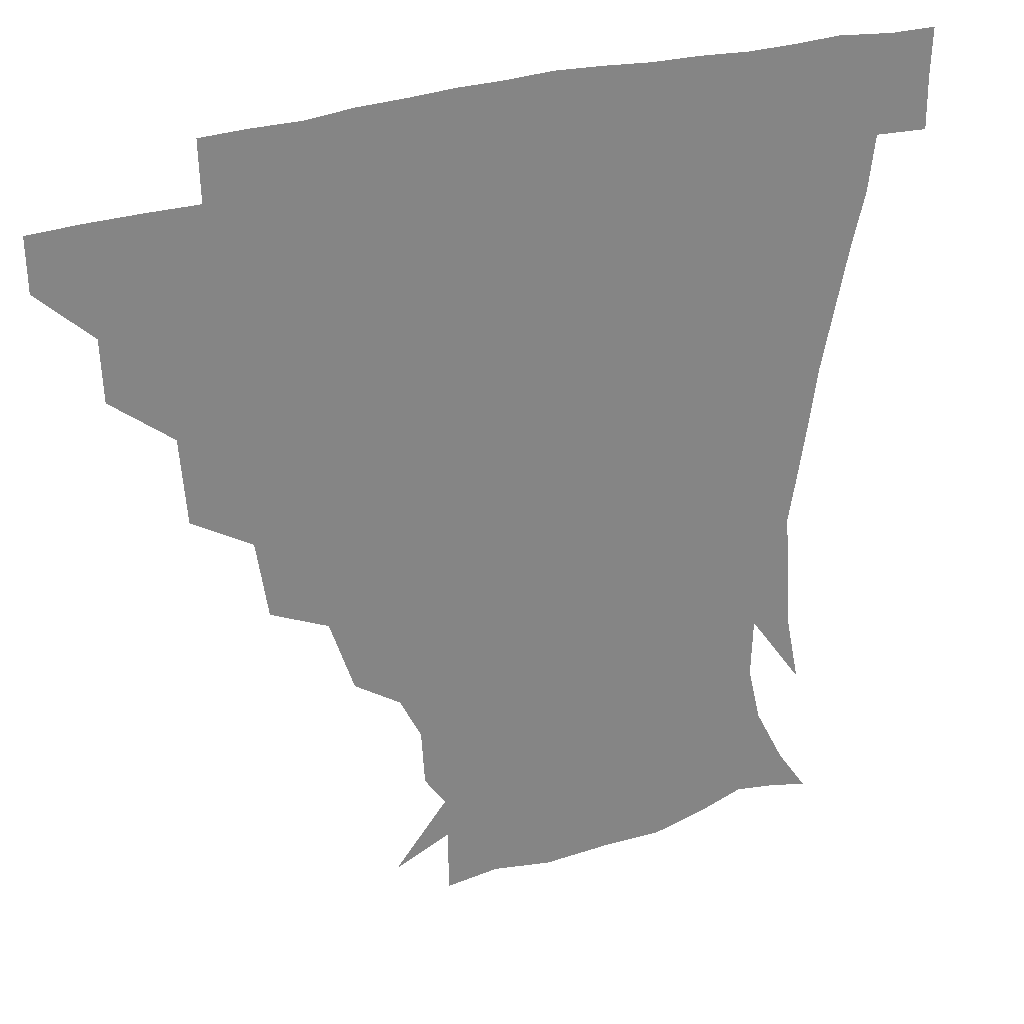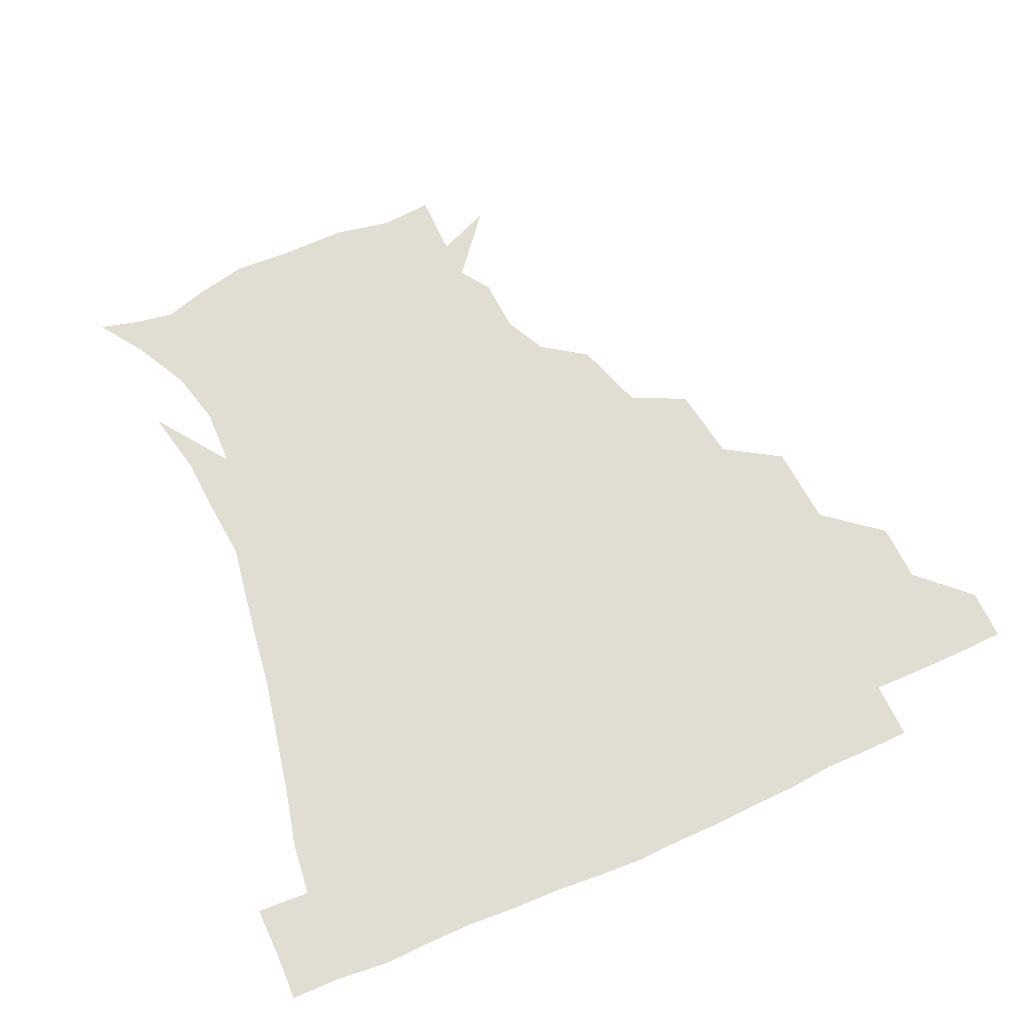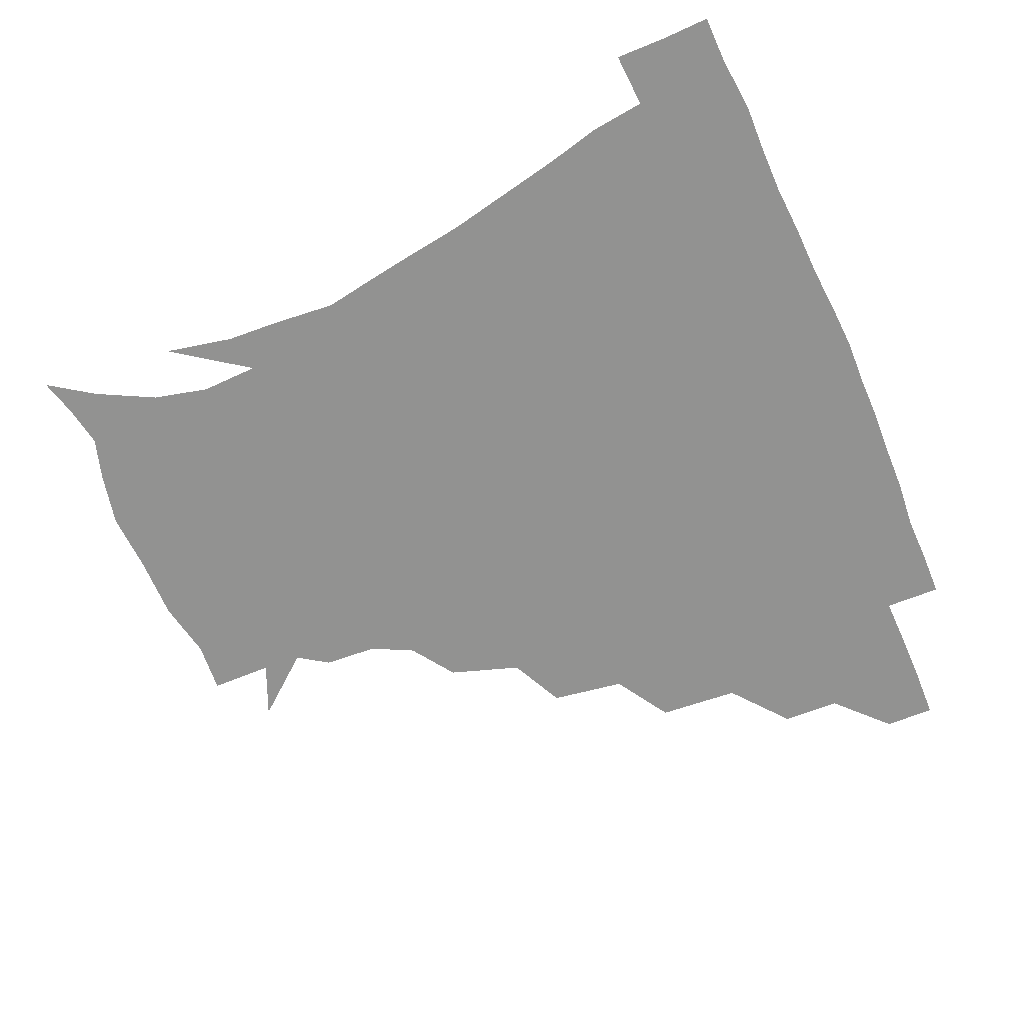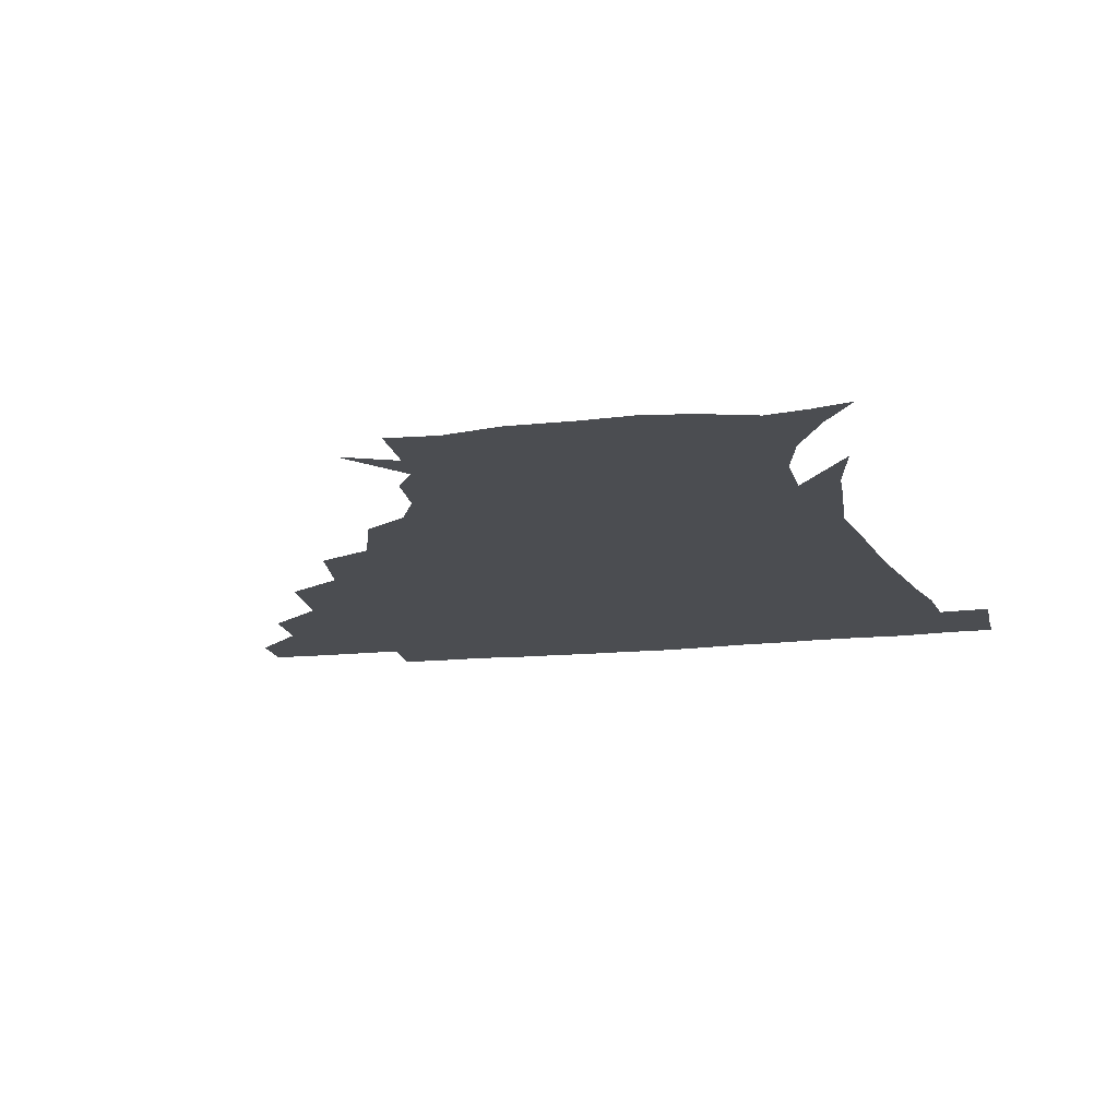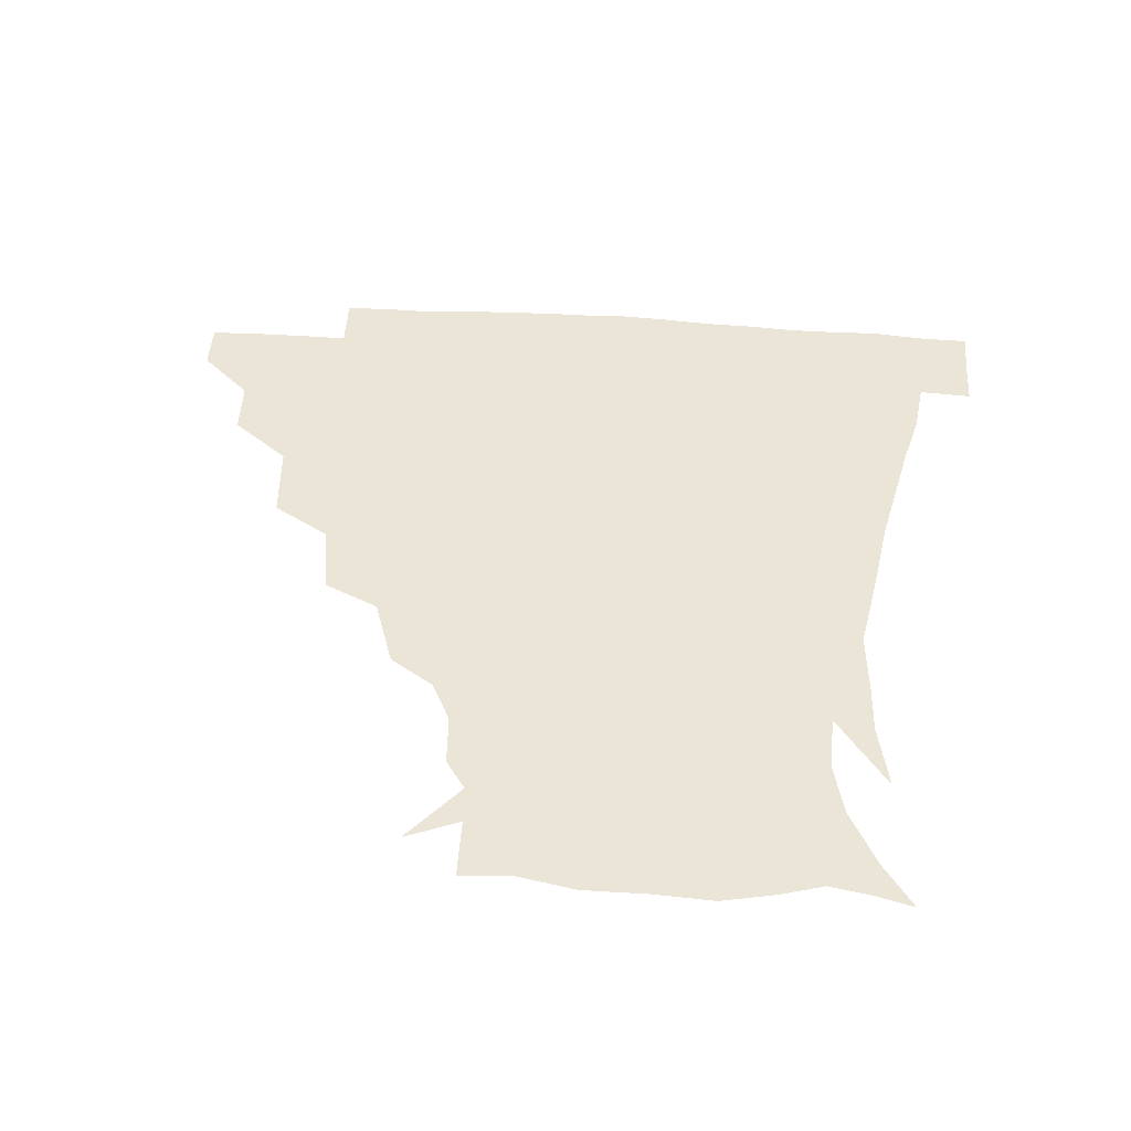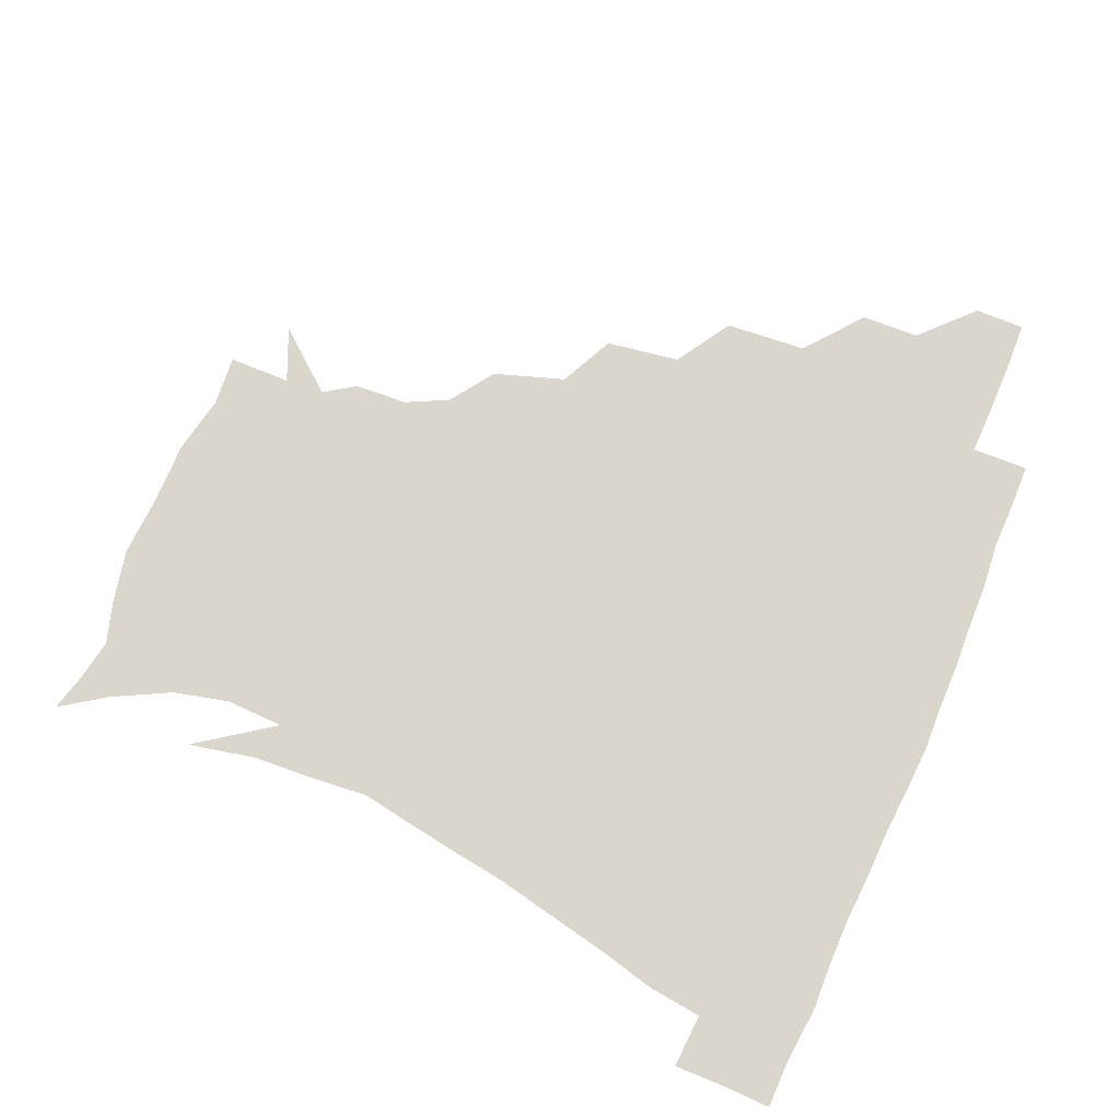
<metadata>
{"format":"obj","ext":"obj","renderer":"f3d","projection":"perspective","resolution":1024,"background":"white","views":[{"elev":29.1,"azim":-26.3,"up":"+Y"},{"elev":68.1,"azim":155.6,"up":"+Z"},{"elev":-66.3,"azim":113.1,"up":"+Z"},{"elev":-16.0,"azim":12.3,"up":"+Z"},{"elev":44.1,"azim":4.1,"up":"+Z"},{"elev":74.1,"azim":112.8,"up":"+Z"}]}
</metadata>
<code>
v 451.3 344.9 0
v 451 360.8 0
v 468.2 310.7 0
v 467.6 329.1 0
v 467.4 345.3 0
v 466.6 361.1 0
v 488.6 269.9 0
v 486.7 295.6 0
v 484.6 314.5 0
v 483.6 330.6 0
v 482.7 345.7 0
v 482.6 361.1 0
v 510.1 235 0
v 506.7 258.5 0
v 502.5 278.6 0
v 501 300.9 0
v 499.7 316.7 0
v 498.6 331.3 0
v 498.2 345.9 0
v 498 360.8 0
v 497.6 378.6 0
v 535 204 0
v 527.7 226.5 0
v 521.7 244.3 0
v 519.7 269.9 0
v 516.9 285.8 0
v 515.2 301.8 0
v 514.2 317.4 0
v 513.4 331.8 0
v 513 345.9 0
v 512.4 360.5 0
v 511.6 378.8 0
v 556.7 163.7 0
v 555.7 180.8 0
v 549.2 194.2 0
v 542.3 216.6 0
v 537.8 236.9 0
v 535.1 257.5 0
v 533.1 275 0
v 531.5 289.8 0
v 529.9 303.3 0
v 528.8 317.5 0
v 528 331.6 0
v 527.8 346.1 0
v 527.1 361.8 0
v 526.4 378.5 0
v 546.8 134.2 0
v 563.2 153.9 0
v 564.6 171.7 0
v 561.8 189 0
v 556.7 206.8 0
v 552.5 222.3 0
v 549.2 243.5 0
v 548.2 261.1 0
v 546.4 276.7 0
v 545.3 290.2 0
v 545 304.8 0
v 544.1 318.2 0
v 543.1 332 0
v 543 346.2 0
v 542 361.8 0
v 541 379.7 0
v 564 141.4 0
v 572.7 158 0
v 573.2 181 0
v 570.7 195.7 0
v 566.5 212.5 0
v 564.5 229.5 0
v 561.8 246.6 0
v 561.4 265.1 0
v 559.7 276.3 0
v 559.7 291.3 0
v 559.4 305.3 0
v 559.1 318.7 0
v 559.9 332.2 0
v 557.9 346.7 0
v 557.1 361.1 0
v 555.6 379.9 0
v 564.1 121.6 0
v 579.2 146.2 0
v 583.7 164.5 0
v 582.8 184 0
v 580.4 201.4 0
v 578.2 216.9 0
v 576.5 235.4 0
v 575.8 249.4 0
v 574.4 265.9 0
v 573.9 277.8 0
v 574.2 292.8 0
v 573.5 305.3 0
v 573.1 318 0
v 573.6 332.3 0
v 572.4 346.8 0
v 571.7 360.5 0
v 569.8 380.5 0
v 580.3 122.8 0
v 592.3 146.8 0
v 594.1 167.7 0
v 594.3 185.8 0
v 591.5 202.1 0
v 590 218.3 0
v 588.9 234.4 0
v 588.1 251.7 0
v 587.8 265.4 0
v 588.1 278.4 0
v 588.1 293.3 0
v 587.5 305.1 0
v 587.8 318.6 0
v 588.1 332.4 0
v 586.8 347.1 0
v 585.9 361.9 0
v 584.1 380.4 0
v 598.7 119.1 0
v 605.7 147.9 0
v 605.3 168 0
v 605.1 187.9 0
v 602.8 205.2 0
v 602 220 0
v 601.8 237.8 0
v 601.3 251.1 0
v 601.5 264.1 0
v 601.8 279.4 0
v 601.9 293.1 0
v 602.5 306.2 0
v 602.2 319 0
v 602.2 332.5 0
v 601.4 347.3 0
v 600.6 362.3 0
v 598.2 380.8 0
v 619.4 119.1 0
v 618.1 149.5 0
v 617.2 169.1 0
v 616.1 189.6 0
v 614.6 205.5 0
v 614 221.1 0
v 613.9 237.6 0
v 614.3 250.7 0
v 615.2 266 0
v 615.5 279.8 0
v 616 292.3 0
v 616.7 306.8 0
v 617.1 319.9 0
v 616.6 333.5 0
v 615.9 347.6 0
v 616.1 361.6 0
v 612.8 379.9 0
v 638 118 0
v 630.4 148.6 0
v 628.6 169.8 0
v 626.8 190.6 0
v 626.6 206.5 0
v 626 221.1 0
v 626.1 236.6 0
v 627.4 249.6 0
v 628.3 264.6 0
v 628.9 278.2 0
v 630 292 0
v 630.6 305.9 0
v 631.5 320.1 0
v 632.2 333.2 0
v 631.9 346.7 0
v 632.2 360 0
v 628 378.6 0
v 654.9 121.4 0
v 642.9 147.9 0
v 639.3 169.5 0
v 637.7 189.1 0
v 637.9 205.3 0
v 638 219.4 0
v 638.4 233.4 0
v 639.4 248.1 0
v 640.8 264.5 0
v 642 277.2 0
v 643.3 293 0
v 644.7 306.4 0
v 645.6 319.9 0
v 646.4 333.1 0
v 647.2 346.6 0
v 646.5 360.5 0
v 643.1 378.1 0
v 668.4 125.4 0
v 656.3 145.3 0
v 650.1 166.9 0
v 648.5 185.6 0
v 648.9 202.2 0
v 649.2 216.5 0
v 649.9 230.6 0
v 651 245.2 0
v 652.2 262.6 0
v 654.4 277.3 0
v 656.2 290.9 0
v 657.9 306.2 0
v 659.5 319.5 0
v 660.8 333.1 0
v 661.9 346.6 0
v 661 360.9 0
v 658.9 377 0
v 681.6 123 0
v 670.2 140.6 0
v 661.8 161.3 0
v 659.7 178.3 0
v 659.9 196.2 0
v 659.8 211.4 0
v 660.3 226.8 0
v 661.5 242.3 0
v 663.3 258.5 0
v 665.5 274.3 0
v 668 291.6 0
v 670.7 304 0
v 673 318.8 0
v 674.5 332.3 0
v 676.2 346.5 0
v 675 362.1 0
v 674.1 376.9 0
v 693.5 119.7 0
v 683.8 134.2 0
v 674.5 152.5 0
v 670.3 170 0
v 671 188.4 0
v 669.9 204.8 0
v 669.9 220.8 0
v 671.4 234.6 0
v 673.4 251.4 0
v 675.8 268.7 0
v 678.4 286.3 0
v 682.5 299.7 0
v 685.7 317.1 0
v 688.2 331.7 0
v 689.6 346.2 0
v 689.6 361.6 0
v 688.5 377.2 0
v 688 164 0
v 683.6 185.8 0
v 682.8 202 0
v 681 222.9 0
v 683.6 237.5 0
v 686.3 254.2 0
v 689.1 272.9 0
v 693 291 0
v 697.4 311.1 0
v 701.7 328.2 0
v 703.8 345.2 0
v 705.3 360.6 0
v 706.3 375.4 0
v 720.6 344.2 0
v 720.4 360.2 0
v 720.9 375.1 0
f 4 5 1
f 1 5 2
f 5 6 2
f 8 9 3
f 3 9 4
f 9 10 4
f 4 10 5
f 10 11 5
f 5 11 6
f 11 12 6
f 14 15 7
f 7 15 8
f 15 16 8
f 8 16 9
f 16 17 9
f 9 17 10
f 17 18 10
f 10 18 11
f 18 19 11
f 11 19 12
f 19 20 12
f 23 24 13
f 13 24 14
f 24 25 14
f 14 25 15
f 25 26 15
f 15 26 16
f 26 27 16
f 16 27 17
f 27 28 17
f 17 28 18
f 28 29 18
f 18 29 19
f 29 30 19
f 19 30 20
f 30 31 20
f 20 31 21
f 31 32 21
f 35 36 22
f 22 36 23
f 36 37 23
f 23 37 24
f 37 38 24
f 24 38 25
f 38 39 25
f 25 39 26
f 39 40 26
f 26 40 27
f 40 41 27
f 27 41 28
f 41 42 28
f 28 42 29
f 42 43 29
f 29 43 30
f 43 44 30
f 30 44 31
f 44 45 31
f 31 45 32
f 45 46 32
f 48 49 33
f 33 49 34
f 49 50 34
f 34 50 35
f 50 51 35
f 35 51 36
f 51 52 36
f 36 52 37
f 52 53 37
f 37 53 38
f 53 54 38
f 38 54 39
f 54 55 39
f 39 55 40
f 55 56 40
f 40 56 41
f 56 57 41
f 41 57 42
f 57 58 42
f 42 58 43
f 58 59 43
f 43 59 44
f 59 60 44
f 44 60 45
f 60 61 45
f 45 61 46
f 61 62 46
f 47 63 48
f 63 64 48
f 48 64 49
f 64 65 49
f 49 65 50
f 65 66 50
f 50 66 51
f 66 67 51
f 51 67 52
f 67 68 52
f 52 68 53
f 68 69 53
f 53 69 54
f 69 70 54
f 54 70 55
f 70 71 55
f 55 71 56
f 71 72 56
f 56 72 57
f 72 73 57
f 57 73 58
f 73 74 58
f 58 74 59
f 74 75 59
f 59 75 60
f 75 76 60
f 60 76 61
f 76 77 61
f 61 77 62
f 77 78 62
f 79 80 63
f 63 80 64
f 80 81 64
f 64 81 65
f 81 82 65
f 65 82 66
f 82 83 66
f 66 83 67
f 83 84 67
f 67 84 68
f 84 85 68
f 68 85 69
f 85 86 69
f 69 86 70
f 86 87 70
f 70 87 71
f 87 88 71
f 71 88 72
f 88 89 72
f 72 89 73
f 89 90 73
f 73 90 74
f 90 91 74
f 74 91 75
f 91 92 75
f 75 92 76
f 92 93 76
f 76 93 77
f 93 94 77
f 77 94 78
f 94 95 78
f 79 96 80
f 96 97 80
f 80 97 81
f 97 98 81
f 81 98 82
f 98 99 82
f 82 99 83
f 99 100 83
f 83 100 84
f 100 101 84
f 84 101 85
f 101 102 85
f 85 102 86
f 102 103 86
f 86 103 87
f 103 104 87
f 87 104 88
f 104 105 88
f 88 105 89
f 105 106 89
f 89 106 90
f 106 107 90
f 90 107 91
f 107 108 91
f 91 108 92
f 108 109 92
f 92 109 93
f 109 110 93
f 93 110 94
f 110 111 94
f 94 111 95
f 111 112 95
f 96 113 97
f 113 114 97
f 97 114 98
f 114 115 98
f 98 115 99
f 115 116 99
f 99 116 100
f 116 117 100
f 100 117 101
f 117 118 101
f 101 118 102
f 118 119 102
f 102 119 103
f 119 120 103
f 103 120 104
f 120 121 104
f 104 121 105
f 121 122 105
f 105 122 106
f 122 123 106
f 106 123 107
f 123 124 107
f 107 124 108
f 124 125 108
f 108 125 109
f 125 126 109
f 109 126 110
f 126 127 110
f 110 127 111
f 127 128 111
f 111 128 112
f 128 129 112
f 113 130 114
f 130 131 114
f 114 131 115
f 131 132 115
f 115 132 116
f 132 133 116
f 116 133 117
f 133 134 117
f 117 134 118
f 134 135 118
f 118 135 119
f 135 136 119
f 119 136 120
f 136 137 120
f 120 137 121
f 137 138 121
f 121 138 122
f 138 139 122
f 122 139 123
f 139 140 123
f 123 140 124
f 140 141 124
f 124 141 125
f 141 142 125
f 125 142 126
f 142 143 126
f 126 143 127
f 143 144 127
f 127 144 128
f 144 145 128
f 128 145 129
f 145 146 129
f 130 147 131
f 147 148 131
f 131 148 132
f 148 149 132
f 132 149 133
f 149 150 133
f 133 150 134
f 150 151 134
f 134 151 135
f 151 152 135
f 135 152 136
f 152 153 136
f 136 153 137
f 153 154 137
f 137 154 138
f 154 155 138
f 138 155 139
f 155 156 139
f 139 156 140
f 156 157 140
f 140 157 141
f 157 158 141
f 141 158 142
f 158 159 142
f 142 159 143
f 159 160 143
f 143 160 144
f 160 161 144
f 144 161 145
f 161 162 145
f 145 162 146
f 162 163 146
f 147 164 148
f 164 165 148
f 148 165 149
f 165 166 149
f 149 166 150
f 166 167 150
f 150 167 151
f 167 168 151
f 151 168 152
f 168 169 152
f 152 169 153
f 169 170 153
f 153 170 154
f 170 171 154
f 154 171 155
f 171 172 155
f 155 172 156
f 172 173 156
f 156 173 157
f 173 174 157
f 157 174 158
f 174 175 158
f 158 175 159
f 175 176 159
f 159 176 160
f 176 177 160
f 160 177 161
f 177 178 161
f 161 178 162
f 178 179 162
f 162 179 163
f 179 180 163
f 164 181 165
f 181 182 165
f 165 182 166
f 182 183 166
f 166 183 167
f 183 184 167
f 167 184 168
f 184 185 168
f 168 185 169
f 185 186 169
f 169 186 170
f 186 187 170
f 170 187 171
f 187 188 171
f 171 188 172
f 188 189 172
f 172 189 173
f 189 190 173
f 173 190 174
f 190 191 174
f 174 191 175
f 191 192 175
f 175 192 176
f 192 193 176
f 176 193 177
f 193 194 177
f 177 194 178
f 194 195 178
f 178 195 179
f 195 196 179
f 179 196 180
f 196 197 180
f 181 198 182
f 198 199 182
f 182 199 183
f 199 200 183
f 183 200 184
f 200 201 184
f 184 201 185
f 201 202 185
f 185 202 186
f 202 203 186
f 186 203 187
f 203 204 187
f 187 204 188
f 204 205 188
f 188 205 189
f 205 206 189
f 189 206 190
f 206 207 190
f 190 207 191
f 207 208 191
f 191 208 192
f 208 209 192
f 192 209 193
f 209 210 193
f 193 210 194
f 210 211 194
f 194 211 195
f 211 212 195
f 195 212 196
f 212 213 196
f 196 213 197
f 213 214 197
f 198 215 199
f 215 216 199
f 199 216 200
f 216 217 200
f 200 217 201
f 217 218 201
f 201 218 202
f 218 219 202
f 202 219 203
f 219 220 203
f 203 220 204
f 220 221 204
f 204 221 205
f 221 222 205
f 205 222 206
f 222 223 206
f 206 223 207
f 223 224 207
f 207 224 208
f 224 225 208
f 208 225 209
f 225 226 209
f 209 226 210
f 226 227 210
f 210 227 211
f 227 228 211
f 211 228 212
f 228 229 212
f 212 229 213
f 229 230 213
f 213 230 214
f 230 231 214
f 219 232 220
f 232 233 220
f 220 233 221
f 233 234 221
f 221 234 222
f 234 235 222
f 222 235 223
f 235 236 223
f 223 236 224
f 236 237 224
f 224 237 225
f 237 238 225
f 225 238 226
f 238 239 226
f 226 239 227
f 239 240 227
f 227 240 228
f 240 241 228
f 228 241 229
f 241 242 229
f 229 242 230
f 242 243 230
f 230 243 231
f 243 244 231
f 242 245 243
f 245 246 243
f 243 246 244
f 246 247 244

</code>
